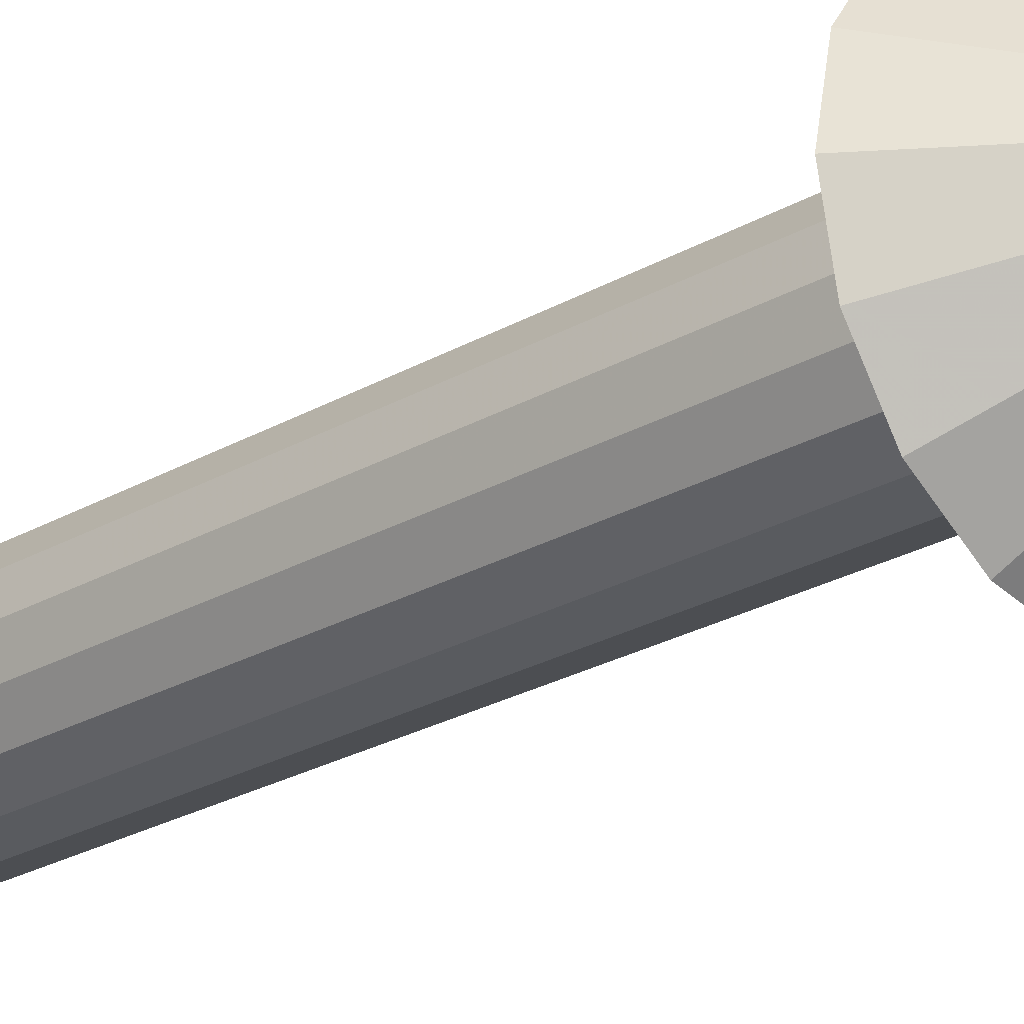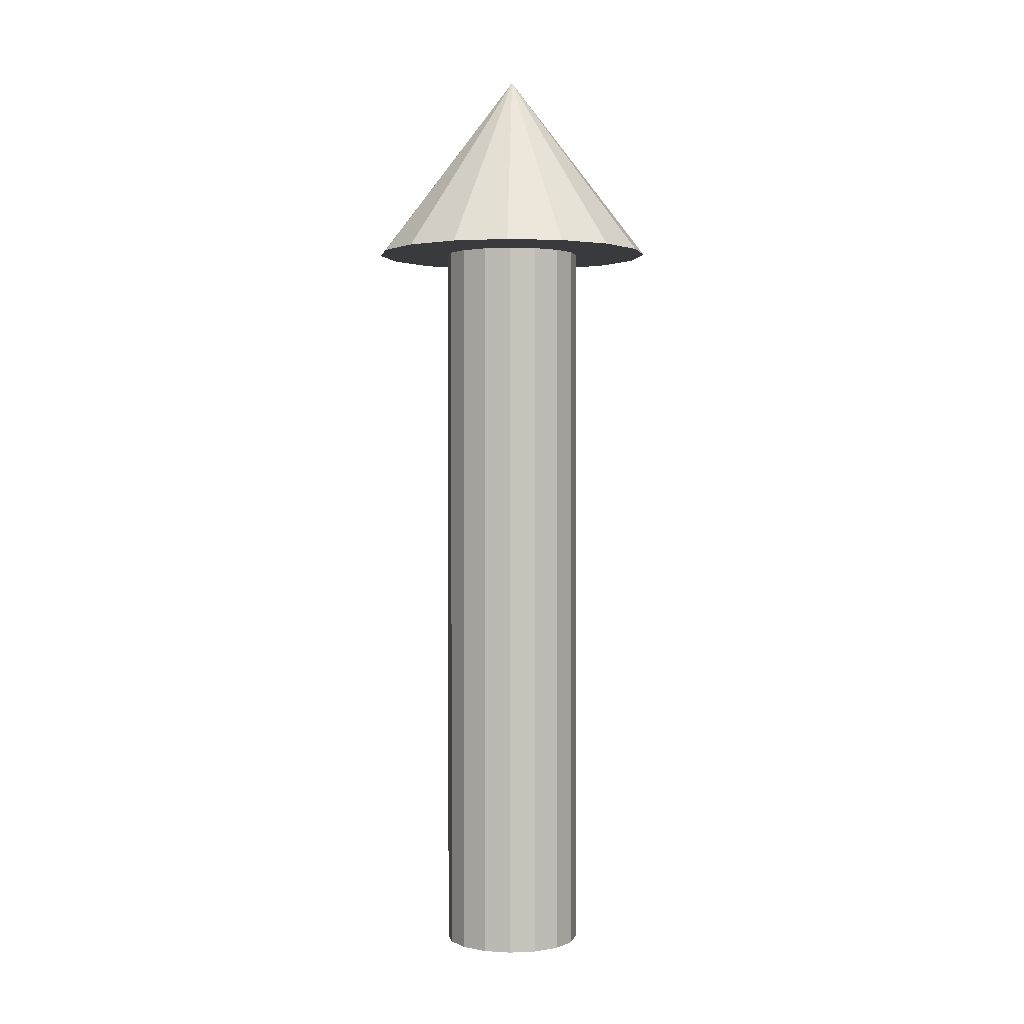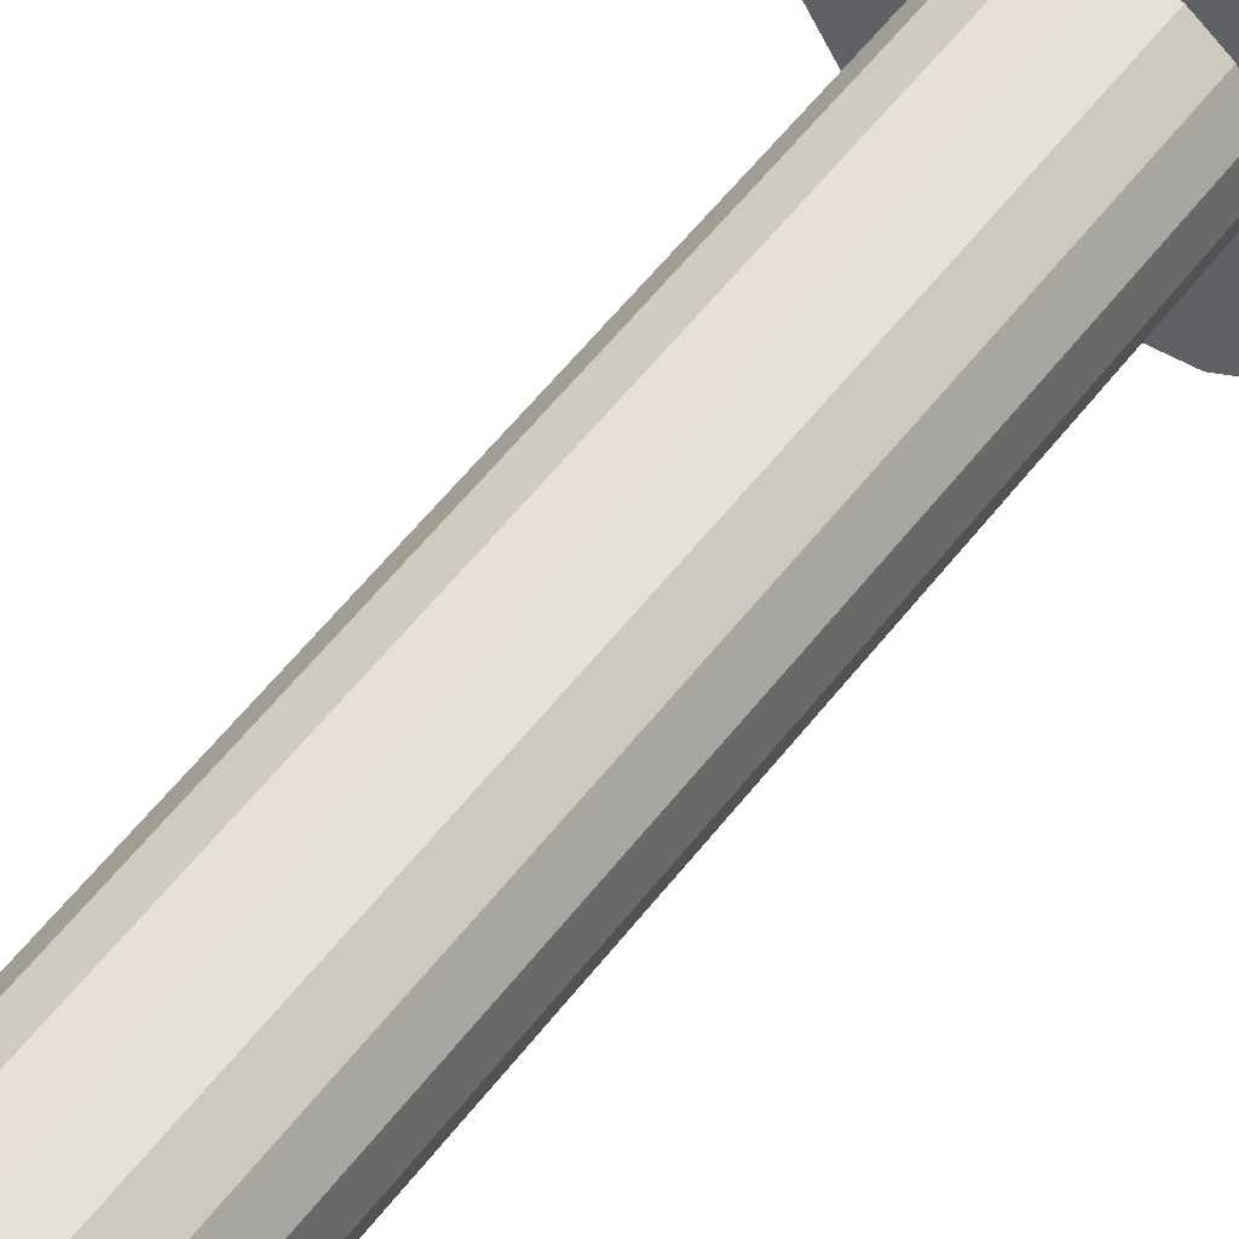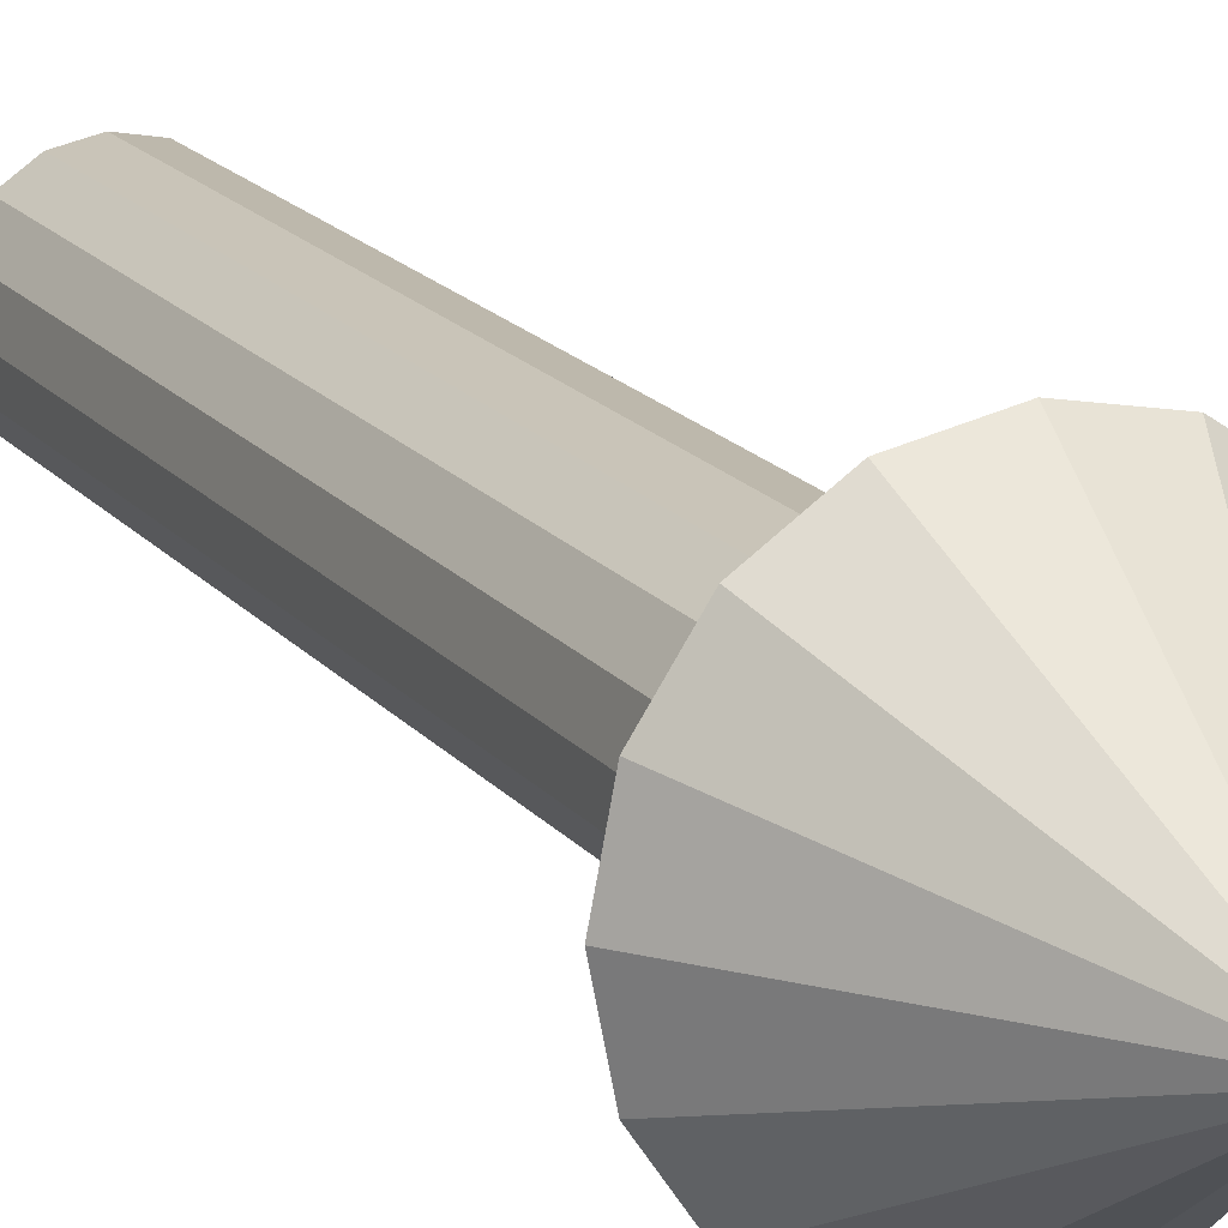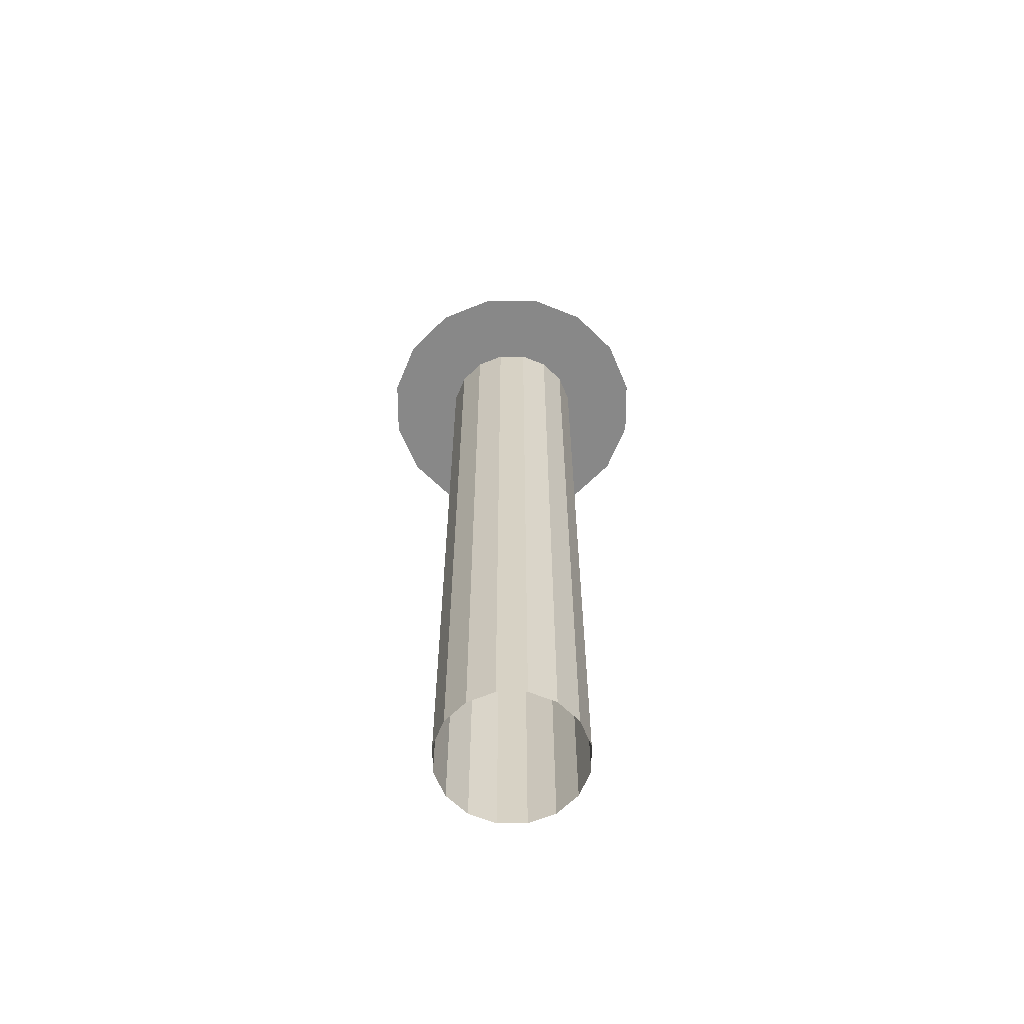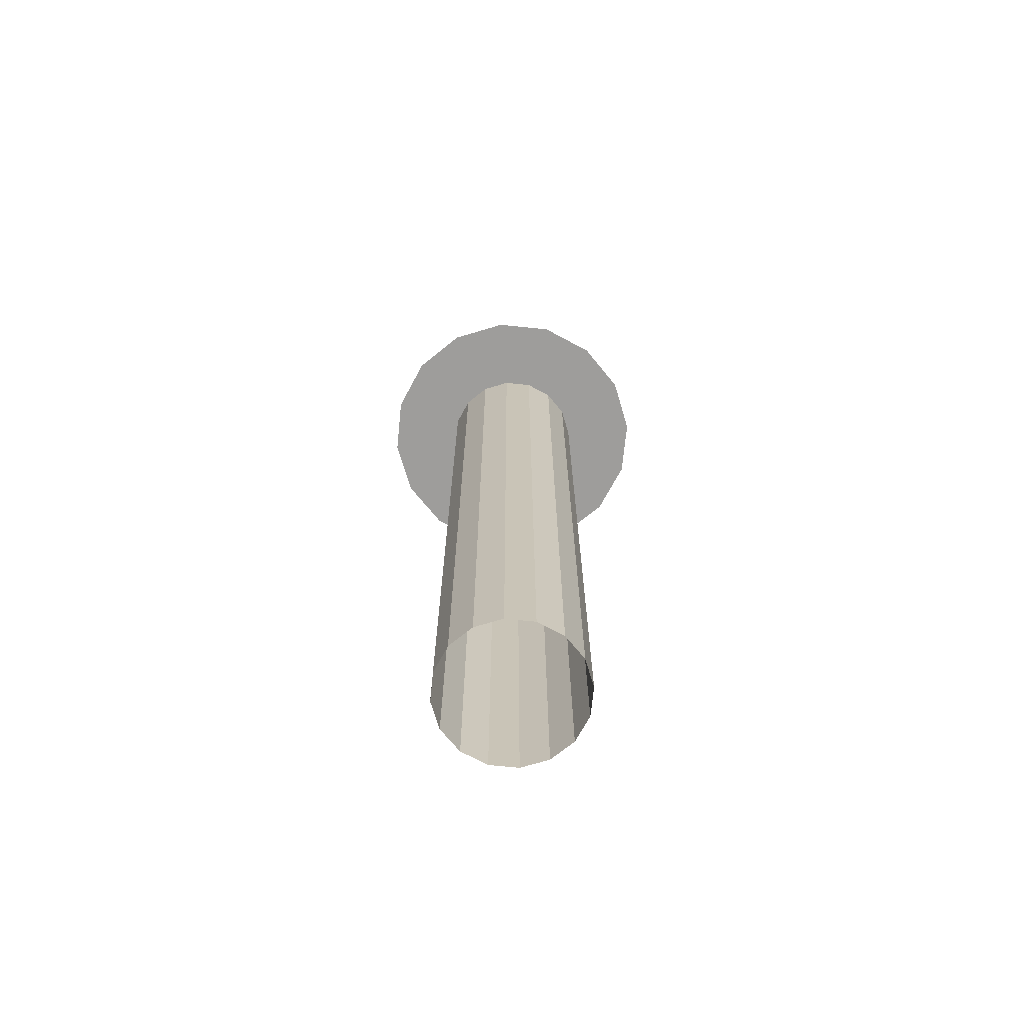
<metadata>
{"format":"obj","ext":"obj","renderer":"f3d","projection":"perspective","resolution":1024,"background":"white","views":[{"elev":-24.6,"azim":-46.5,"up":"+Y"},{"elev":1.5,"azim":-110.6,"up":"+Z"},{"elev":58.2,"azim":-142.5,"up":"+Y"},{"elev":17.3,"azim":-25.6,"up":"+Y"},{"elev":-62.8,"azim":146.4,"up":"+Z"},{"elev":-70.6,"azim":95.4,"up":"+Z"}]}
</metadata>
<code>
o Cylinder
v 0 0.075 0.003984
v 0 0.075 0.804
v 0.0287 0.06929 0.003984
v 0.0287 0.06929 0.804
v 0.05303 0.05303 0.003984
v 0.05303 0.05303 0.804
v 0.06929 0.0287 0.003984
v 0.06929 0.0287 0.804
v 0.075 0 0.003984
v 0.075 0 0.804
v 0.06929 -0.0287 0.003984
v 0.06929 -0.0287 0.804
v 0.05303 -0.05303 0.003984
v 0.05303 -0.05303 0.804
v 0.0287 -0.06929 0.003984
v 0.0287 -0.06929 0.804
v 0 -0.075 0.003984
v 0 -0.075 0.804
v -0.0287 -0.06929 0.003984
v -0.0287 -0.06929 0.804
v -0.05303 -0.05303 0.003984
v -0.05303 -0.05303 0.804
v -0.06929 -0.0287 0.003984
v -0.06929 -0.0287 0.804
v -0.075 0 0.003984
v -0.075 0 0.804
v -0.06929 0.0287 0.003984
v -0.06929 0.0287 0.804
v -0.05303 0.05303 0.003984
v -0.05303 0.05303 0.804
v -0.0287 0.06929 0.003984
v -0.0287 0.06929 0.804
v 0 0.1536 0.804
v 0.05878 0.1419 0.804
v 0.1086 0.1086 0.804
v 0.1419 0.05878 0.804
v 0.1536 0 0.804
v 0.1419 -0.05878 0.804
v 0.1086 -0.1086 0.804
v 0.05878 -0.1419 0.804
v 0 -0.1536 0.804
v -0.05878 -0.1419 0.804
v -0.1086 -0.1086 0.804
v -0.1419 -0.05878 0.804
v -0.1536 0 0.804
v -0.1419 0.05878 0.804
v -0.1086 0.1086 0.804
v -0.05878 0.1419 0.804
v 0 0 1.004
v 0 0 1.004
v 0 0 1.004
v 0 0 1.004
v 0 0 1.004
v 0 0 1.004
v 0 0 1.004
v 0 0 1.004
v 0 0 1.004
v 0 0 1.004
v 0 0 1.004
v 0 0 1.004
v 0 0 1.004
v 0 0 1.004
v 0 0 1.004
v 0 0 1.004
f 1 2 4 3
f 3 4 6 5
f 5 6 8 7
f 7 8 10 9
f 9 10 12 11
f 11 12 14 13
f 13 14 16 15
f 15 16 18 17
f 17 18 20 19
f 19 20 22 21
f 21 22 24 23
f 23 24 26 25
f 25 26 28 27
f 27 28 30 29
f 29 30 32 31
f 31 32 2 1
f 6 4 34 35
f 16 14 39 40
f 26 24 44 45
f 12 10 37 38
f 22 20 42 43
f 32 30 47 48
f 8 6 35 36
f 18 16 40 41
f 28 26 45 46
f 4 2 33 34
f 14 12 38 39
f 24 22 43 44
f 2 32 48 33
f 10 8 36 37
f 20 18 41 42
f 30 28 46 47
f 35 34 50 51
f 43 42 58 59
f 36 35 51 52
f 44 43 59 60
f 37 36 52 53
f 45 44 60 61
f 38 37 53 54
f 46 45 61 62
f 39 38 54 55
f 47 46 62 63
f 40 39 55 56
f 48 47 63 64
f 41 40 56 57
f 34 33 49 50
f 33 48 64 49
f 42 41 57 58

</code>
